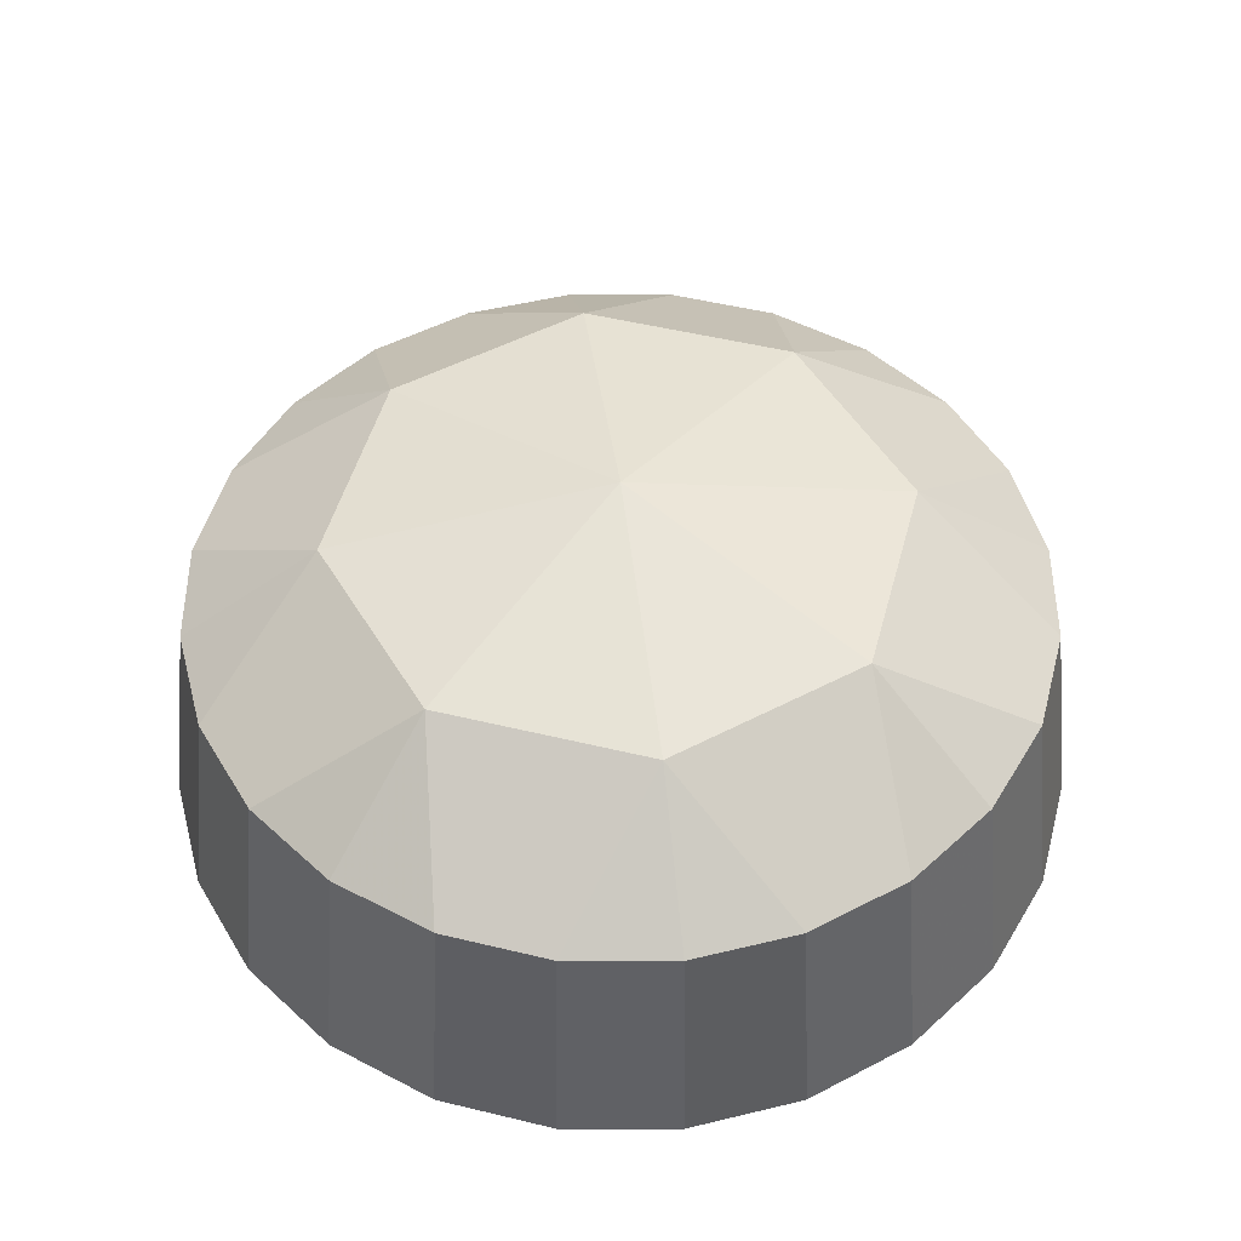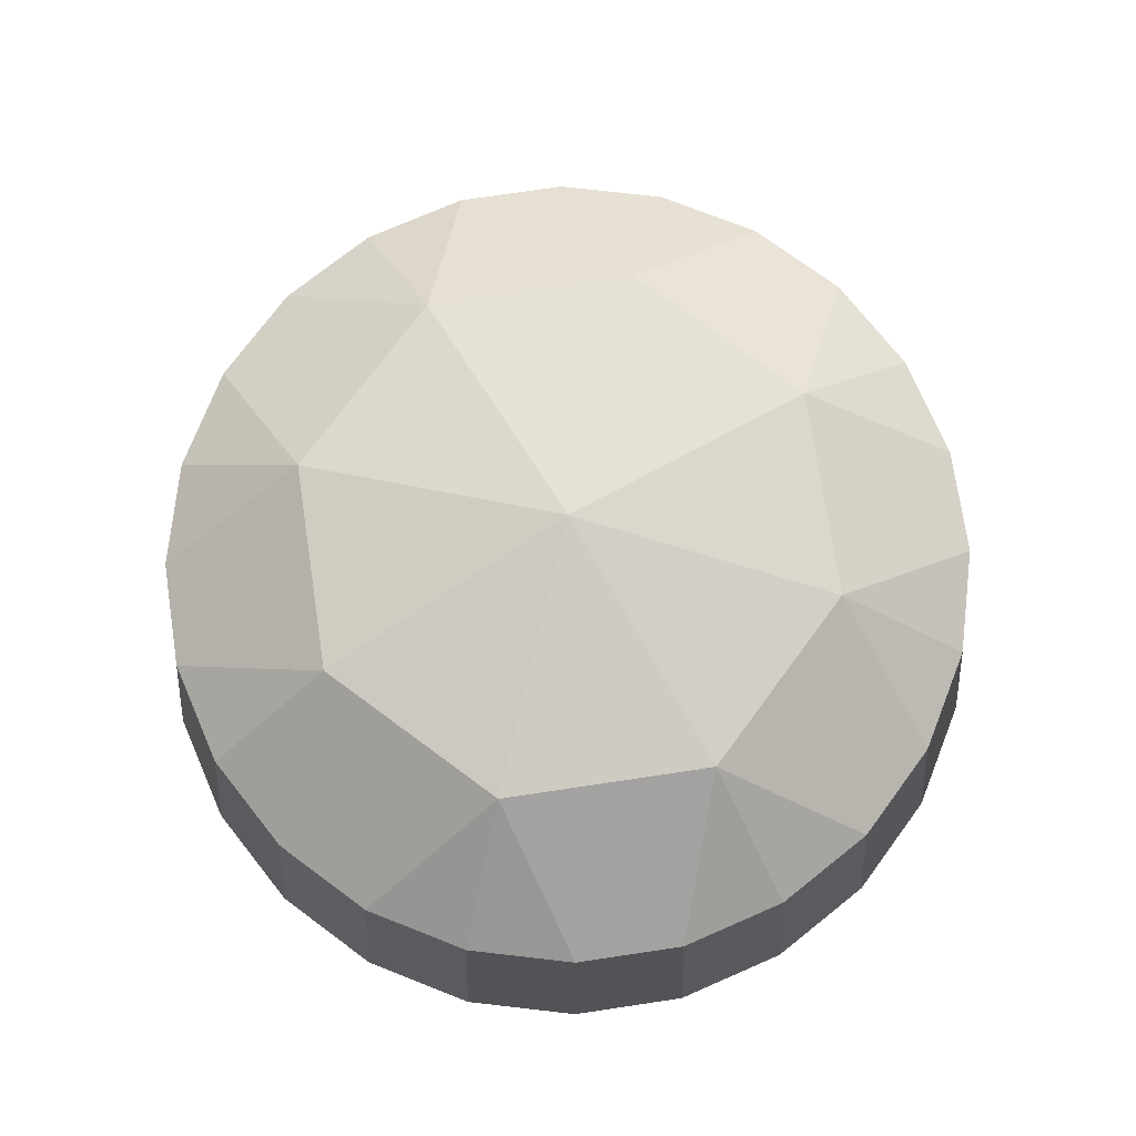
<metadata>
{"format":"obj","ext":"obj","renderer":"f3d","projection":"perspective","resolution":1024,"background":"white","views":[{"elev":49.9,"azim":-97.5,"up":"+Y"},{"elev":74.6,"azim":59.0,"up":"+Y"}]}
</metadata>
<code>
v -1.073e+04 0 -3700
v -8299 0.0031 -3700
v -1.043e+04 0 -5959
v -8085 0.0031 -5330
v -1.043e+04 0 -1441
v -8085 0.0031 -2070
v -9559 0 -8064
v -7455 0.0031 -6850
v -9559 0 664.3
v -7455 0.0031 -550.3
v -8172 0 -9872
v -6454 0.0031 -8154
v -8172 0 2472
v -6454 0.0031 754.3
v -6364 0 -1.126e+04
v -5150 0.0031 -9155
v -6364 0 3859
v -5150 0.0031 1755
v -4259 0 4731
v -3668 0.0031 2530
v -4259 0 -1.213e+04
v -3630 0.0031 -9785
v -2000 0 5029
v -2009 0.0031 2852
v -2000 0 -1.243e+04
v -2000 0.0031 -9999
v 259.1 0 -1.213e+04
v -369.7 0.0031 -9785
v 259.1 0 4731
v -242.7 0.0031 2796
v 2364 0 -1.126e+04
v 1150 0.0031 -9155
v 2419 0 4062
v 1742 0.0031 2405
v 4172 0 -9872
v 2454 0.0031 -8154
v 4396 0 2902
v 3056 0.0031 1546
v 5559 0 -8064
v 3455 0.0031 -6850
v 5559 0 664.3
v 3655 0.0031 -15.63
v 6431 0 -5959
v 4085 0.0031 -5330
v 6431 0 -1441
v 4085 0.0031 -2070
v 6729 0 -3700
v 4299 0.0031 -3700
v -5.2e+04 0 -3700
v -5.03e+04 0 9241
v -2.541e+04 0 -3700
v -2.461e+04 0 2359
v -5.03e+04 0 -1.664e+04
v -2.461e+04 0 -9759
v -4.53e+04 0 2.13e+04
v -2.227e+04 0 8005
v -4.53e+04 0 -2.87e+04
v -2.227e+04 0 -1.541e+04
v -3.736e+04 0 -3.906e+04
v -1.855e+04 0 -2.025e+04
v -3.736e+04 0 3.166e+04
v -1.855e+04 0 1.285e+04
v -2.7e+04 0 3.96e+04
v -1.855e+04 0 1.285e+04
v -1.371e+04 0 1.657e+04
v -2.7e+04 0 -4.7e+04
v -1.371e+04 0 -2.397e+04
v -1.587e+04 0 -3700
v -1.54e+04 0 -110.7
v -1.54e+04 0 -7289
v -1.401e+04 0 3234
v -1.401e+04 0 -1.063e+04
v -1.181e+04 0 -1.351e+04
v -1.181e+04 0 6106
v -1.494e+04 0 4.46e+04
v -8059 0 1.891e+04
v -1.494e+04 0 -5.2e+04
v -8059 0 -2.631e+04
v -8934 0 8310
v -8934 0 -1.571e+04
v -1.073e+04 0 -3700
v -1.043e+04 0 -5959
v -1.043e+04 0 -1441
v -9559 0 -8064
v -9559 0 664.3
v -8172 0 -9872
v -8172 0 2472
v -5589 0 -1.71e+04
v -5589 0 9695
v -6364 0 3859
v -6364 0 -1.126e+04
v -2000 0 -5.37e+04
v -2000 0 -2.711e+04
v -2000 0 4.63e+04
v -2000 0 1.971e+04
v -4259 0 -1.213e+04
v -4259 0 4731
v -2000 0 -1.757e+04
v -2000 0 1.017e+04
v -2000 0 -1.243e+04
v -2000 0 5029
v 1589 0 -1.71e+04
v 259.1 0 -1.213e+04
v 1589 0 9695
v 259.1 0 4731
v 4059 0 1.891e+04
v 4059 0 -2.631e+04
v 4934 0 -1.571e+04
v 2364 0 -1.126e+04
v 4934 0 8310
v 2419 0 4062
v 1.094e+04 0 -5.2e+04
v 1.094e+04 0 4.46e+04
v 7806 0 -1.351e+04
v 9705 0 -2.397e+04
v 1.007e+04 2.622e+04 -4.876e+04
v -2000 2.622e+04 -5.035e+04
v 4172 0 -9872
v 7806 0 6106
v 4396 0 2902
v 9705 0 1.657e+04
v 1.455e+04 0 -2.025e+04
v 1.001e+04 0 -1.063e+04
v 5559 0 -8064
v 1.635e+04 0 -3.549e+04
v 1.001e+04 0 3234
v 5559 0 664.3
v 1.14e+04 0 -110.7
v 6431 0 -1441
v 1.14e+04 0 -7289
v 6431 0 -5959
v 1.187e+04 0 -3700
v 2.141e+04 0 -3700
v 6729 0 -3700
v 1.455e+04 0 1.285e+04
v 2.3e+04 0 -4.7e+04
v 2.061e+04 0 -9759
v 2.3e+04 0 3.96e+04
v 3.336e+04 0 -3.906e+04
v 1.827e+04 0 -1.541e+04
v 1.827e+04 0 8005
v 2.061e+04 0 2359
v 2.132e+04 2.622e+04 -4.41e+04
v 4.63e+04 0 -1.664e+04
v 3.336e+04 0 3.166e+04
v 4.8e+04 0 -3700
v 4.13e+04 0 -2.87e+04
v 4.13e+04 0 2.13e+04
v 3.098e+04 2.622e+04 -3.668e+04
v 4.63e+04 0 9241
v 3.84e+04 2.622e+04 -2.702e+04
v -3.324e+04 3.768e+04 -3700
v -4.865e+04 2.622e+04 -3700
v -4.706e+04 2.622e+04 -1.577e+04
v -4.706e+04 2.622e+04 8373
v -4.24e+04 2.622e+04 1.962e+04
v -4.24e+04 2.622e+04 -2.702e+04
v -2.409e+04 3.768e+04 -2.579e+04
v -3.498e+04 2.622e+04 -3.668e+04
v -2.409e+04 3.768e+04 1.839e+04
v -3.498e+04 2.622e+04 2.928e+04
v -2.532e+04 2.622e+04 -4.41e+04
v -2.532e+04 2.622e+04 3.67e+04
v -1.407e+04 2.622e+04 4.136e+04
v -2000 4.345e+04 -3700
v -2000 3.768e+04 -3.494e+04
v -1.407e+04 2.622e+04 -4.876e+04
v -2000 3.768e+04 2.754e+04
v -2000 2.622e+04 4.295e+04
v -2000 3.768e+04 2.754e+04
v 1.007e+04 2.622e+04 4.136e+04
v 2.009e+04 3.768e+04 -2.579e+04
v 2.009e+04 3.768e+04 1.839e+04
v 2.132e+04 2.622e+04 3.67e+04
v 2.924e+04 3.768e+04 -3700
v 3.098e+04 2.622e+04 2.928e+04
v 3.84e+04 2.622e+04 1.962e+04
v 4.306e+04 2.622e+04 8373
v 4.306e+04 2.622e+04 -1.577e+04
v 4.465e+04 2.622e+04 -3700
v 2.378e+04 7558 -7403
v 2.38e+04 7353 -8341
v 2.377e+04 6941 -7562
v 2.378e+04 5658 -7565
v 2.387e+04 6856 -9121
v 2.394e+04 6116 -9804
v 2.406e+04 4651 -1.071e+04
v 2.369e+04 4579 -7367
v 2.4e+04 5384 -1.026e+04
v 2.406e+04 1.168e+04 -1.581e+04
v 2.404e+04 1.113e+04 -1.468e+04
v 2.404e+04 1.172e+04 -1.475e+04
v 2.441e+04 7838 -7454
v 2.437e+04 7613 -7122
v 2.431e+04 4619 -7160
v 2.433e+04 5685 -7390
v 2.406e+04 1.105e+04 -1.724e+04
v 2.404e+04 1.025e+04 -1.507e+04
v 2.42e+04 6731 -2.045e+04
v 2.388e+04 6731 -1.526e+04
v 2.408e+04 9401 -1.904e+04
v 2.404e+04 8933 -1.533e+04
v 2.435e+04 6822 -7365
v 2.444e+04 7495 -8540
v 2.448e+04 6949 -9334
v 2.452e+04 6159 -1.003e+04
v 2.443e+04 1.027e+04 -1.491e+04
v 2.445e+04 1.123e+04 -1.451e+04
v 2.448e+04 1.176e+04 -1.457e+04
v 2.451e+04 8829 -1.515e+04
v 2.459e+04 5434 -1.055e+04
v 2.45e+04 1.183e+04 -1.573e+04
v 2.451e+04 1.115e+04 -1.727e+04
v 2.476e+04 6427 -1.509e+04
v 2.465e+04 9297 -1.927e+04
v 2.467e+04 4321 -1.121e+04
v 2.481e+04 6606 -2.073e+04
v 1.906e+04 0.0048 -2.214e+04
v 1.996e+04 2954 -2.15e+04
v 2.098e+04 1635 -2.519e+04
v 1.982e+04 1721 -8753
v 2.133e+04 4352 -1.081e+04
v 1.945e+04 2954 -1.522e+04
v 2.105e+04 0.0048 -2247
v 2.026e+04 422.4 -4953
v 2e+04 0.0048 -4921
v 2.179e+04 0.0048 -2.96e+04
v 2.108e+04 5455 -1.527e+04
v 2.114e+04 841.8 -4916
v 2.16e+04 3859 -8453
v 2.231e+04 938.7 -2.927e+04
v 2.325e+04 4534 -1.047e+04
v 2.369e+04 3594 -6249
v 2.16e+04 3859 -8453
v 2.414e+04 6055 -1.381e+04
v 2.371e+04 0.0035 -317.9
v 2.37e+04 388.5 -2215
v 2.371e+04 1401 -4145
v 2.369e+04 3594 -6249
v 2.535e+04 0.0048 -3.658e+04
v 2.436e+04 2484 -1.352e+04
v 2.703e+04 -0.0151 -3.788e+04
v 2.335e+04 3014 -2.782e+04
v 2.523e+04 4845 -2.677e+04
v 1.842e+04 0.0048 -1.519e+04
v 1.93e+04 0.0048 -8690
v 2.164e+04 5251 -2.086e+04
v 2.258e+04 3947 -2.456e+04
v 2.472e+04 5305 -2.421e+04
v 2.495e+04 3614 -6010
v 2.561e+04 1401 -3874
v 2.655e+04 388.5 -1809
v 2.75e+04 0.0021 224.4
v -7093 1087 -3.323e+04
v -8239 1087 -3.533e+04
v -8119 0 -3.322e+04
v -9337 0 -3.52e+04
v -7557 2410 -3.546e+04
v -6484 2410 -3.369e+04
v -7166 3728 -3.555e+04
v -6283 3545 -3.402e+04
v -6742 5023 -3.565e+04
v -5953 4796 -3.453e+04
v -5654 6312 -3.568e+04
v -5132 6145 -3.49e+04
v -5322 8025 -3.578e+04
v -4965 7875 -3.476e+04
v -3874 3489 -3.224e+04
v -3719 5330 -3.261e+04
v -4282 8215 -3.403e+04
v -4212 0 -3.012e+04
v -4130 1564 -3.086e+04
v -2448 0 -3.012e+04
v -2448 1564 -3.086e+04
v -2578 3354 -3.224e+04
v -2697 5591 -3.261e+04
v -3682 7945 -3.285e+04
v -2633 7626 -3.285e+04
v -1495 5657 -3.458e+04
v -2303 7781 -3.334e+04
v -1893 8040 -3.446e+04
v -1530 7945 -3.549e+04
v -1076 5657 -3.548e+04
v -1245 4717 -3.439e+04
v -606.3 4717 -3.538e+04
v -391.9 2566 -3.389e+04
v -655.1 3671 -3.421e+04
v 608 801.3 -3.32e+04
v 46.21 3777 -3.533e+04
v 107.8 1603 -3.357e+04
v 398.3 2690 -3.523e+04
v 1504 0 -3.338e+04
v 677.2 1603 -3.53e+04
v 1298 801.3 -3.525e+04
v 2195 0 -3.562e+04
v 1757 1640 -3.885e+04
v 1266 1431 -3.86e+04
v 1567 1315 -3.918e+04
v 1509 111.2 -3.808e+04
v 1805 -132.7 -3.883e+04
v 1775 92.81 -3.936e+04
v 1393 4205 -3.79e+04
v 1993 4205 -3.686e+04
v 1847 4474 -3.747e+04
v 2093 4441 -3.704e+04
v 2600 1687 -3.636e+04
v 1960 2564 -3.671e+04
v 1913 1648 -3.663e+04
v 1969 1401 -3.669e+04
v 3453 2839 -3.634e+04
v 1932 3549 -3.669e+04
v 1912 2912 -3.663e+04
v 2606 997.6 -3.961e+04
v 2059 638.7 -3.979e+04
v 2673 229.4 -4.023e+04
v 3380 2472 -3.635e+04
v 1155 2912 -3.795e+04
v 1213 3549 -3.794e+04
v 1150 1648 -3.795e+04
v 1241 2496 -3.795e+04
v 1231 1401 -3.797e+04
v 3425 3483 -3.638e+04
v 2102 1311 -3.681e+04
v 1373 1311 -3.808e+04
v 1305 -176 -3.804e+04
v 2068 -176 -3.672e+04
v 1371 -0.08564 -3.805e+04
v 2115 -0.08564 -3.677e+04
v 3271 1559 -3.628e+04
v 2202 111.2 -3.687e+04
v 3279 -23.19 -4.058e+04
v 2766 52.56 -4.018e+04
v 4304 -131.8 -4.092e+04
v 4077 780.5 -3.639e+04
v 3006 -132.7 -3.675e+04
v 4806 1780 -3.663e+04
v 2610 1431 -3.645e+04
v 4770 360.1 -3.67e+04
v 3350 4183 -3.662e+04
v 3320 4437 -3.691e+04
v 4770 -176 -3.67e+04
v 5345 -52.49 -3.701e+04
v 4729 -27.4 -3.677e+04
v 3502 -176 -3.63e+04
v 3492 -1.475 -3.635e+04
v 5374 72.91 -3.699e+04
v 3447 92.81 -3.646e+04
v 4076 997.6 -3.706e+04
v 2995 1640 -3.67e+04
v 3185 1315 -3.637e+04
v 6060 -131.8 -3.788e+04
v 4649 52.56 -3.691e+04
v 5259 -23.19 -3.715e+04
v 6011 -176 -3.734e+04
v 3965 638.7 -3.649e+04
v 4593 3903 -3.7e+04
v 4489 4187 -3.731e+04
v 4710 2966 -3.68e+04
v 7792 3181 -3.939e+04
v 7183 3457 -3.894e+04
v 7359 3187 -3.863e+04
v 7520 1196 -3.832e+04
v 8055 2421 -3.892e+04
v 7469 2375 -3.842e+04
v 8004 2839 -3.902e+04
v 4651 229.4 -3.68e+04
v 8336 2689 -3.989e+04
v 8612 1182 -3.94e+04
v 8565 2367 -3.951e+04
v 9500 1439 -4.089e+04
v 9688 1067 -4.056e+04
v 5828 3476 -3.765e+04
v 5665 3797 -3.793e+04
v 5949 2654 -3.744e+04
v 6039 1519 -3.731e+04
v 9878 1222 -4.16e+04
v 9657 1398 -4.198e+04
v 1.012e+04 896.5 -4.118e+04
v 9729 -176 -4.048e+04
v 9819 5566 -4.424e+04
v 1.079e+04 5541 -4.263e+04
v 9818 5870 -4.411e+04
v 1.064e+04 -176 -4.17e+04
v 1.054e+04 1055 -4.166e+04
v 1.031e+04 1413 -4.195e+04
v 1.066e+04 1973 -4.224e+04
v 1.011e+04 1529 -4.224e+04
v 1.035e+04 1973 -4.276e+04
v 1.078e+04 3434 -4.316e+04
v 1.076e+04 4458 -4.298e+04
v 1.019e+04 4550 -4.401e+04
v 1.145e+04 1849 -4.216e+04
v 1.066e+04 4404 -4.287e+04
v 1.09e+04 4404 -4.248e+04
v 1.111e+04 4458 -4.233e+04
v 1.091e+04 3168 -4.241e+04
v 1.136e+04 3579 -4.226e+04
v 1.159e+04 3161 -4.23e+04
v 1.158e+04 5870 -4.105e+04
v 1.17e+04 5566 -4.099e+04
v 1.168e+04 4550 -4.143e+04
v 1.153e+04 3476 -4.231e+04
v 1.163e+04 3609 -4.248e+04
v 1.183e+04 4584 -4.158e+04
v 1.193e+04 3149 -4.29e+04
v 1.164e+04 4488 -4.287e+04
v 7509 -176 -3.831e+04
v 8605 -176 -3.939e+04
v 1.085e+04 5611 -4.267e+04
v 9909 5952 -4.399e+04
v 1.062e+04 3184 -4.29e+04
v 1.152e+04 5952 -4.119e+04
v 1.142e+04 -176 -4.256e+04
v 1.193e+04 1808 -4.287e+04
v 1.168e+04 5919 -4.113e+04
v 1.154e+04 5991 -4.122e+04
v 1.184e+04 5625 -4.109e+04
g Object_2
f 1 2 3
f 2 4 3
f 1 5 2
f 2 5 6
f 7 3 8
f 8 3 4
f 9 10 5
f 10 6 5
f 11 7 12
f 12 7 8
f 13 14 9
f 14 10 9
f 11 12 15
f 12 16 15
f 13 17 14
f 14 17 18
f 17 19 18
f 18 19 20
f 15 16 21
f 16 22 21
f 23 24 19
f 24 20 19
f 25 21 26
f 26 21 22
f 25 26 27
f 26 28 27
f 23 29 24
f 24 29 30
f 31 27 32
f 32 27 28
f 33 34 29
f 34 30 29
f 35 31 36
f 36 31 32
f 37 38 33
f 38 34 33
f 35 36 39
f 36 40 39
f 37 41 38
f 38 41 42
f 39 40 43
f 40 44 43
f 45 46 41
f 42 41 46
f 47 48 45
f 48 46 45
f 47 43 48
f 48 43 44
g obj1
f 49 50 51
f 51 50 52
f 53 49 54
f 49 51 54
f 50 55 52
f 55 56 52
f 57 53 58
f 58 53 54
f 59 57 60
f 60 57 58
f 55 61 56
f 61 62 56
f 61 63 64
f 64 63 65
f 66 59 67
f 59 60 67
f 51 52 68
f 68 52 69
f 51 68 54
f 68 70 54
f 56 71 52
f 71 69 52
f 58 54 72
f 72 54 70
f 60 58 73
f 73 58 72
f 64 74 56
f 74 71 56
f 63 75 65
f 65 75 76
f 77 66 78
f 66 67 78
f 64 65 74
f 74 65 79
f 60 73 67
f 73 80 67
f 68 81 70
f 81 82 70
f 68 69 81
f 81 69 83
f 72 70 84
f 84 70 82
f 71 85 69
f 85 83 69
f 73 72 86
f 86 72 84
f 74 87 71
f 87 85 71
f 67 80 78
f 80 88 78
f 65 76 79
f 79 76 89
f 74 79 87
f 87 79 90
f 73 86 80
f 86 91 80
f 92 77 93
f 93 77 78
f 75 94 76
f 94 95 76
f 80 91 88
f 91 96 88
f 79 89 90
f 90 89 97
f 93 78 98
f 98 78 88
f 95 99 76
f 99 89 76
f 98 88 100
f 100 88 96
f 99 101 89
f 101 97 89
f 98 100 102
f 100 103 102
f 99 104 101
f 101 104 105
f 95 106 99
f 99 106 104
f 93 98 107
f 98 102 107
f 108 102 109
f 109 102 103
f 110 111 104
f 111 105 104
f 92 93 112
f 112 93 107
f 94 113 95
f 95 113 106
f 114 115 108
f 112 116 92
f 116 117 92
f 115 112 107
f 114 108 118
f 118 108 109
f 119 120 110
f 120 111 110
f 115 107 108
f 108 107 102
f 121 110 106
f 110 104 106
f 114 122 115
f 114 118 123
f 118 124 123
f 115 125 112
f 126 127 119
f 120 119 127
f 122 125 115
f 126 128 127
f 127 128 129
f 123 124 130
f 124 131 130
f 132 133 130
f 132 134 128
f 134 129 128
f 132 130 134
f 134 130 131
f 135 119 121
f 119 110 121
f 125 136 112
f 130 133 137
f 113 138 106
f 138 121 106
f 122 139 125
f 122 114 140
f 114 123 140
f 135 141 119
f 119 141 126
f 125 139 136
f 140 123 137
f 123 130 137
f 141 142 126
f 126 142 128
f 133 132 142
f 132 128 142
f 112 136 116
f 136 143 116
f 133 144 137
f 138 145 121
f 145 135 121
f 133 146 144
f 147 139 140
f 139 122 140
f 145 148 135
f 135 148 141
f 139 149 136
f 149 143 136
f 147 140 144
f 144 140 137
f 148 150 141
f 141 150 142
f 150 146 142
f 146 133 142
f 139 147 149
f 151 149 147
f 152 153 154
f 153 152 155
f 152 156 155
f 157 158 154
f 158 152 154
f 159 158 157
f 160 161 156
f 152 160 156
f 158 159 162
f 161 160 163
f 163 160 164
f 158 165 152
f 165 160 152
f 166 158 162
f 166 162 167
f 160 168 164
f 165 158 166
f 160 165 168
f 117 166 167
f 168 169 164
f 166 117 116
f 169 170 171
f 172 165 166
f 165 173 170
f 172 166 116
f 170 174 171
f 170 173 174
f 165 172 175
f 173 165 175
f 143 172 116
f 149 172 143
f 173 176 174
f 175 172 151
f 172 149 151
f 176 173 177
f 173 175 178
f 177 173 178
f 175 151 179
f 180 175 179
f 175 180 178
f 49 53 153
f 154 153 53
f 49 153 50
f 153 155 50
f 50 155 55
f 155 156 55
f 57 157 53
f 157 154 53
f 59 159 57
f 159 157 57
f 61 55 161
f 156 161 55
f 61 161 63
f 161 163 63
f 59 66 159
f 162 159 66
f 63 163 75
f 163 164 75
f 77 167 66
f 167 162 66
f 92 117 77
f 117 167 77
f 94 75 169
f 164 169 75
f 94 169 113
f 169 171 113
f 113 171 138
f 171 174 138
f 145 138 176
f 174 176 138
f 145 176 148
f 176 177 148
f 144 179 147
f 179 151 147
f 148 177 150
f 177 178 150
f 144 146 179
f 146 180 179
f 146 150 180
f 178 180 150
f 181 182 183
f 184 185 186
f 187 188 189
f 190 191 192
f 193 181 194
f 185 184 182
f 182 184 183
f 189 188 186
f 188 184 186
f 188 195 184
f 195 196 184
f 197 198 190
f 198 191 190
f 199 200 201
f 200 202 201
f 201 202 197
f 202 198 197
f 184 196 183
f 183 196 203
f 203 194 183
f 194 181 183
f 204 182 193
f 182 181 193
f 204 205 182
f 205 185 182
f 205 206 185
f 206 186 185
f 207 208 198
f 208 191 198
f 191 208 192
f 192 208 209
f 210 207 202
f 198 202 207
f 206 211 186
f 186 211 189
f 212 190 209
f 190 192 209
f 213 197 212
f 197 190 212
f 200 214 202
f 214 210 202
f 213 215 197
f 215 201 197
f 216 187 211
f 189 211 187
f 217 199 215
f 201 215 199
f 218 219 220
f 221 222 223
f 224 225 226
f 218 220 227
f 223 222 228
f 224 229 225
f 221 230 222
f 227 220 231
f 222 230 232
f 229 233 234
f 228 222 235
f 224 236 237
f 229 238 233
f 235 222 232
f 230 239 188
f 228 235 200
f 234 188 187
f 227 231 240
f 234 187 241
f 242 243 244
f 218 245 219
f 245 223 219
f 245 246 223
f 246 221 223
f 225 221 226
f 226 221 246
f 219 223 247
f 223 228 247
f 221 225 230
f 225 229 230
f 219 247 220
f 247 248 220
f 220 248 231
f 248 243 231
f 229 224 238
f 224 237 238
f 247 228 199
f 228 200 199
f 247 199 248
f 248 199 249
f 243 248 244
f 248 249 244
f 250 195 239
f 239 195 188
f 251 250 238
f 238 250 233
f 242 240 243
f 231 243 240
f 252 251 237
f 237 251 238
f 253 252 236
f 236 252 237
f 254 255 256
f 257 256 255
f 255 254 258
f 254 259 258
f 258 259 260
f 259 261 260
f 260 261 262
f 261 263 262
f 262 263 264
f 263 265 264
f 266 264 267
f 264 265 267
f 268 269 263
f 265 263 269
f 267 265 270
f 265 269 270
f 256 271 254
f 254 272 259
f 271 273 272
f 273 274 272
f 272 274 268
f 274 275 268
f 275 276 268
f 268 276 269
f 277 269 278
f 269 276 278
f 272 261 259
f 263 261 268
f 254 271 272
f 268 261 272
f 269 277 270
f 276 279 280
f 279 281 280
f 281 279 282
f 279 283 282
f 276 280 278
f 275 284 276
f 285 283 284
f 284 283 279
f 276 284 279
f 274 286 275
f 275 287 284
f 273 288 274
f 275 286 287
f 289 285 287
f 287 285 284
f 274 290 286
f 274 288 290
f 291 289 286
f 286 289 287
f 273 292 288
f 293 291 290
f 290 291 286
f 288 294 290
f 294 293 290
f 295 294 292
f 292 294 288
f 296 297 298
f 299 300 301
f 302 303 304
f 304 303 305
f 306 307 308
f 309 306 308
f 310 311 312
f 312 307 310
f 313 314 315
f 306 316 307
f 317 312 318
f 312 311 318
f 319 308 320
f 308 307 320
f 308 319 309
f 321 309 319
f 317 320 312
f 320 307 312
f 311 303 318
f 318 303 302
f 310 307 316
f 310 322 311
f 309 321 323
f 324 323 321
f 325 326 327
f 326 328 327
f 329 316 306
f 328 330 327
f 327 330 299
f 331 332 333
f 313 296 314
f 296 298 314
f 334 316 329
f 300 299 335
f 330 335 299
f 316 336 310
f 334 336 316
f 306 309 337
f 337 309 323
f 338 336 334
f 333 332 300
f 300 332 301
f 322 339 311
f 339 303 311
f 303 339 305
f 340 305 339
f 341 342 343
f 326 344 328
f 344 345 328
f 338 346 336
f 345 347 328
f 347 330 328
f 348 349 313
f 349 296 313
f 338 342 346
f 329 306 350
f 350 306 337
f 351 352 353
f 354 342 341
f 354 346 342
f 333 313 331
f 313 315 331
f 329 350 334
f 355 334 350
f 333 300 351
f 335 351 300
f 339 356 340
f 357 340 356
f 356 339 358
f 339 322 358
f 345 343 347
f 343 352 347
f 358 322 336
f 336 322 310
f 344 341 345
f 341 343 345
f 359 360 361
f 333 351 313
f 348 313 351
f 362 363 364
f 359 361 365
f 366 338 355
f 338 334 355
f 365 367 359
f 363 362 368
f 363 369 365
f 365 369 367
f 363 368 369
f 369 370 367
f 342 353 343
f 353 352 343
f 338 366 342
f 353 342 366
f 368 371 369
f 356 372 357
f 373 357 372
f 369 371 370
f 358 374 356
f 372 356 374
f 336 375 358
f 374 358 375
f 376 377 370
f 376 370 371
f 378 371 379
f 375 336 354
f 336 346 354
f 376 371 378
f 380 381 382
f 378 379 383
f 384 376 378
f 376 384 385
f 386 387 385
f 386 388 387
f 384 378 383
f 389 390 391
f 392 385 384
f 381 393 394
f 386 385 392
f 384 383 392
f 394 395 381
f 396 397 394
f 394 397 395
f 397 396 398
f 399 381 400
f 401 395 397
f 397 398 402
f 402 401 397
f 360 373 361
f 373 372 361
f 402 398 403
f 404 402 403
f 404 401 402
f 398 405 403
f 403 405 406
f 361 372 364
f 372 374 364
f 362 364 375
f 364 374 375
f 354 407 375
f 407 362 375
f 364 363 361
f 365 361 363
f 362 407 368
f 408 368 407
f 408 379 368
f 368 379 371
f 376 385 377
f 385 387 377
f 381 409 382
f 410 382 409
f 380 391 381
f 391 390 381
f 388 386 411
f 396 411 386
f 396 394 411
f 394 393 411
f 398 396 392
f 396 386 392
f 381 399 409
f 412 409 399
f 381 395 400
f 400 395 401
f 413 414 383
f 383 414 392
f 399 415 412
f 415 416 412
f 417 415 400
f 399 400 415
f 392 414 398
f 414 405 398
f 404 417 401
f 417 400 401

</code>
